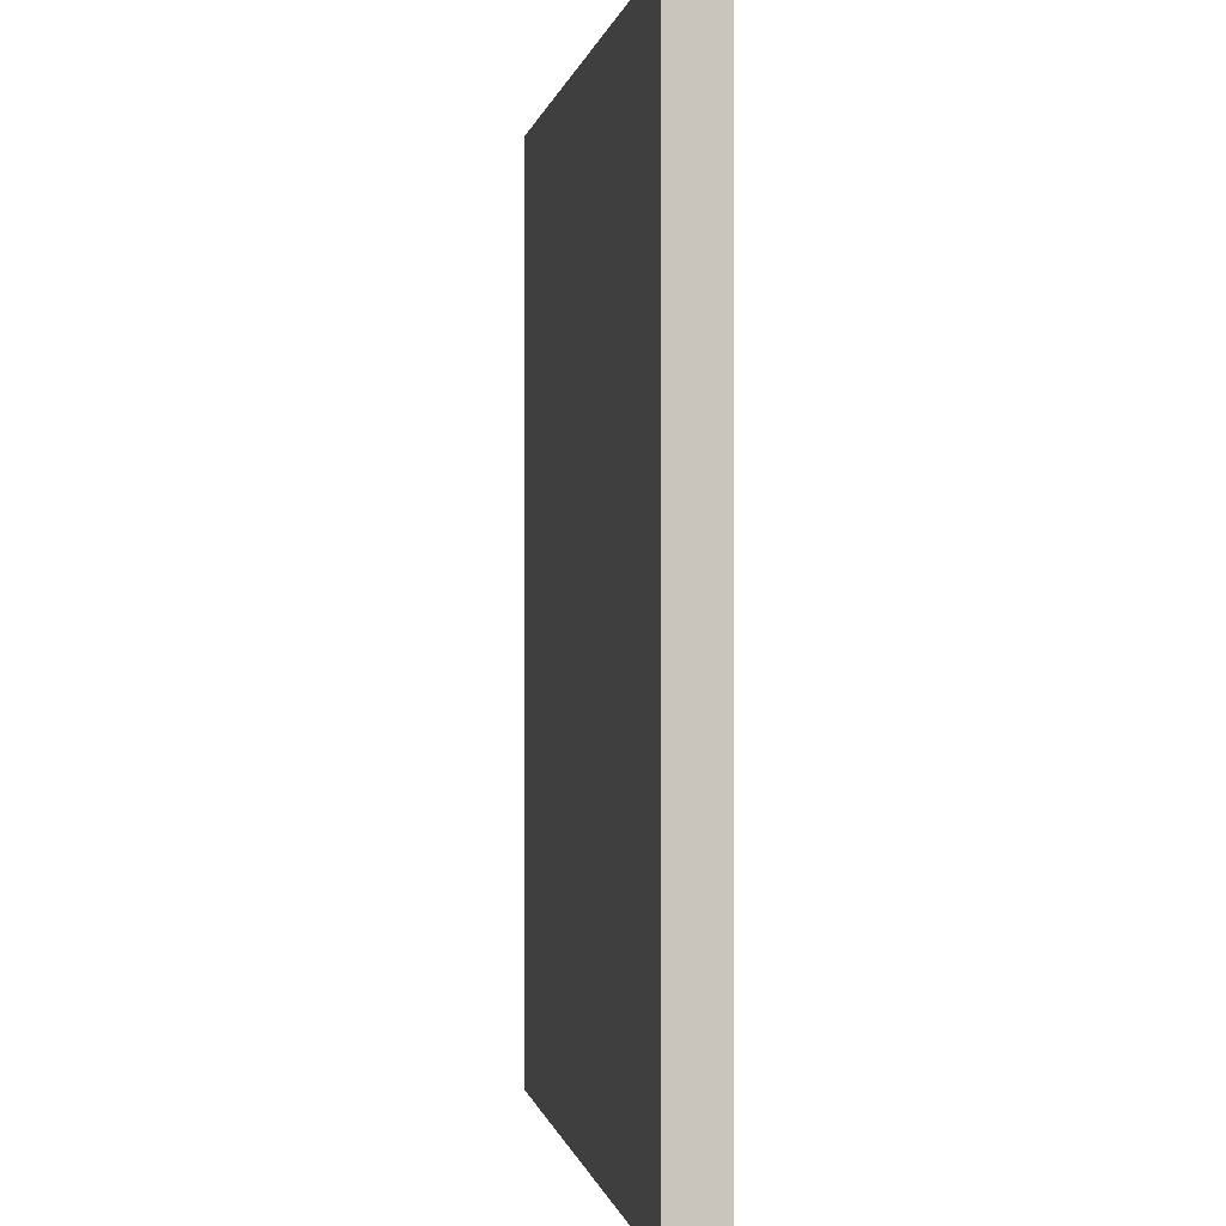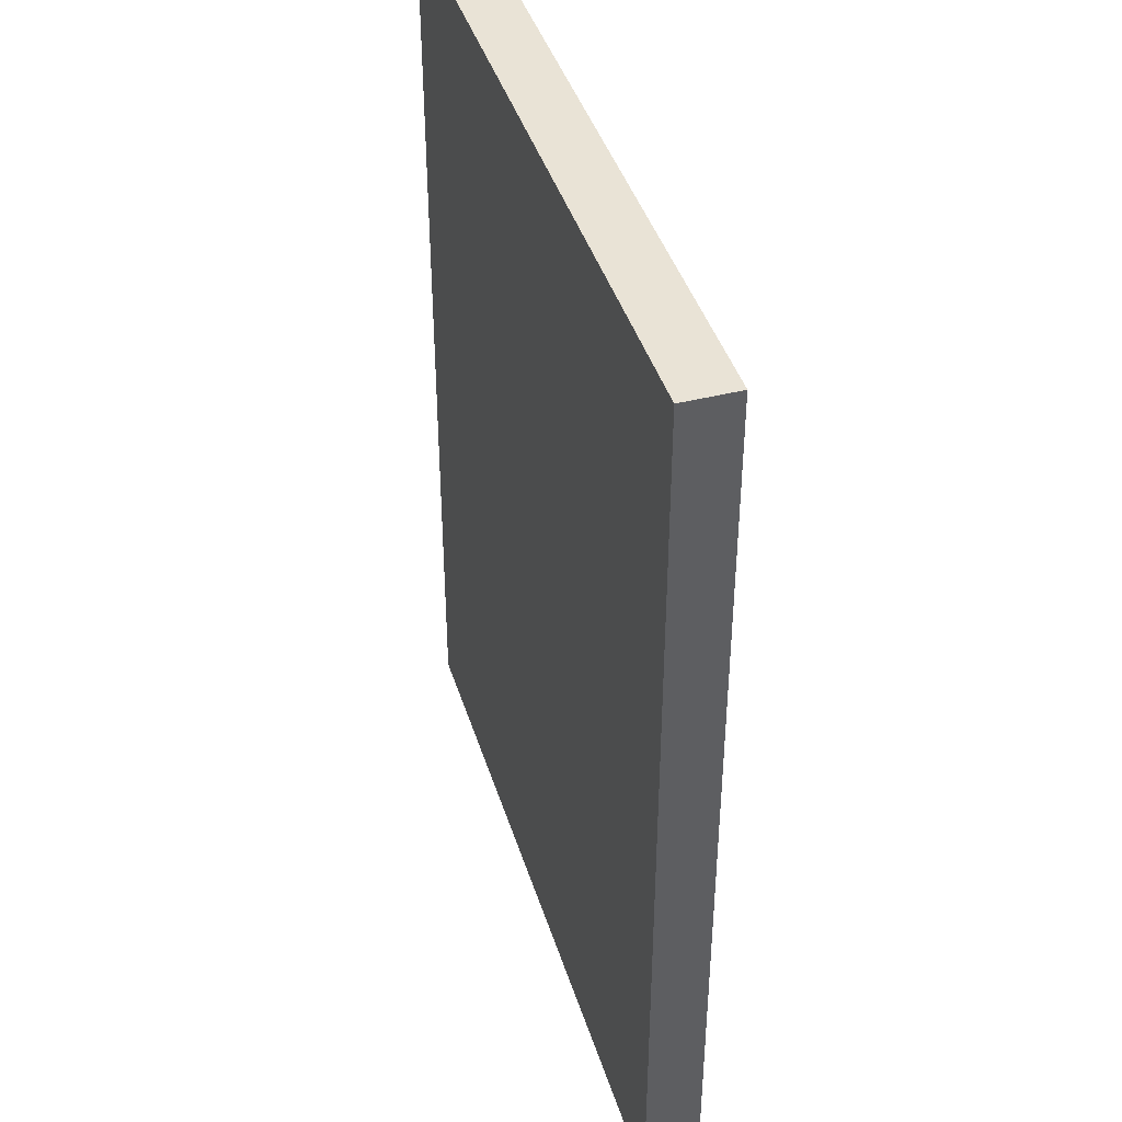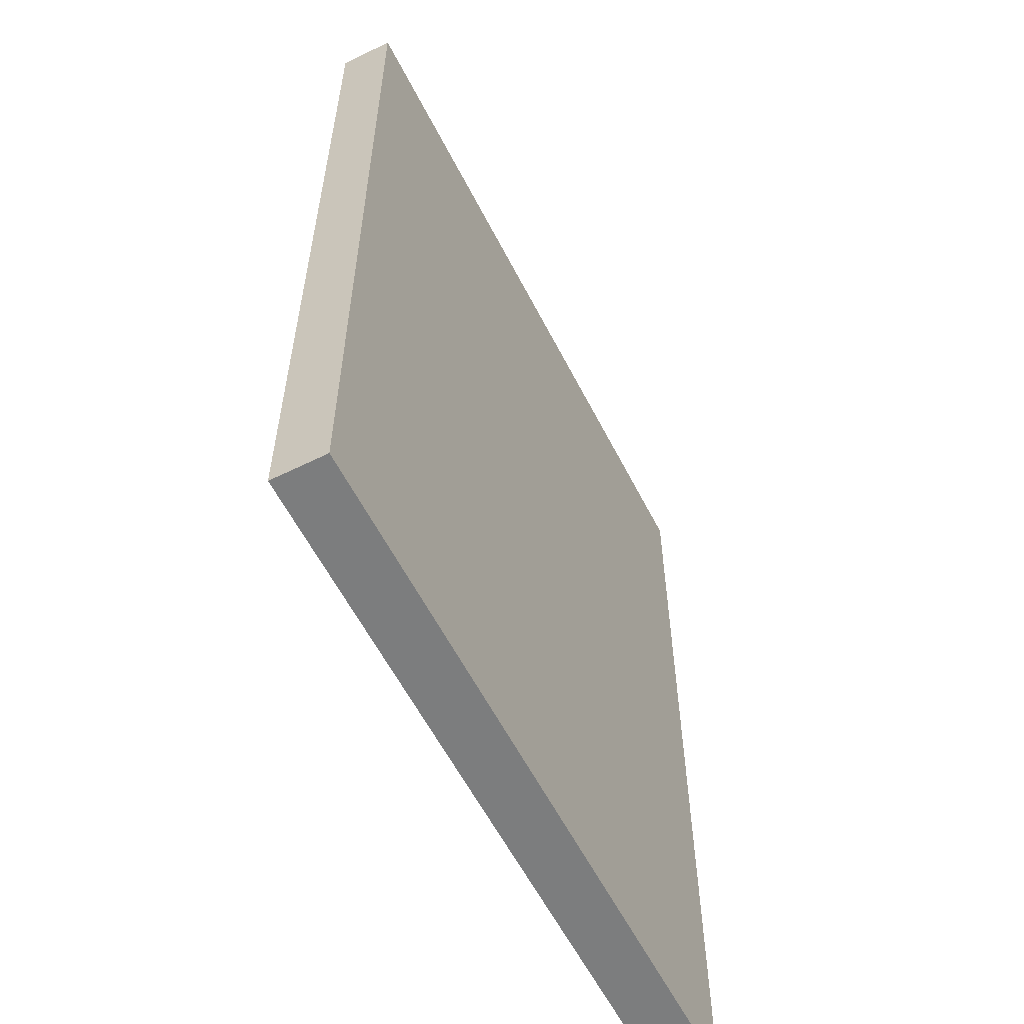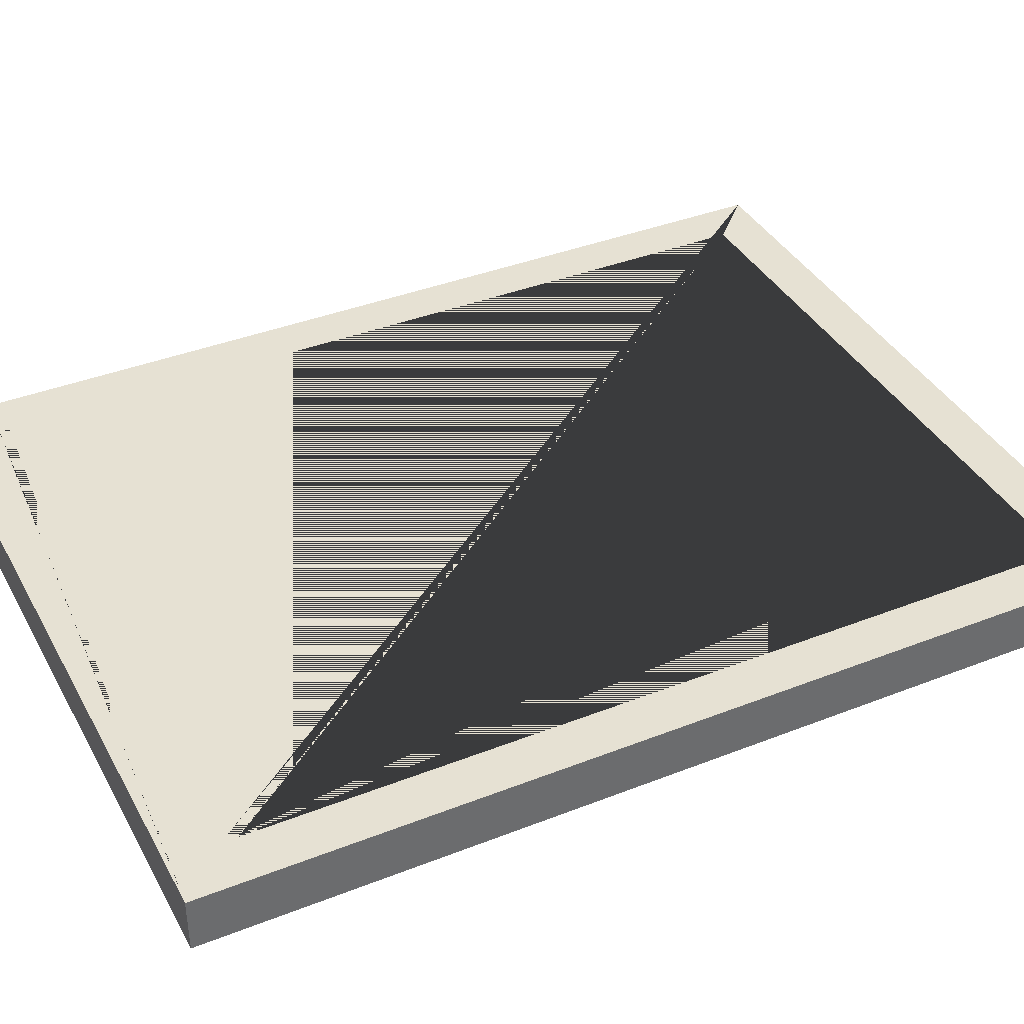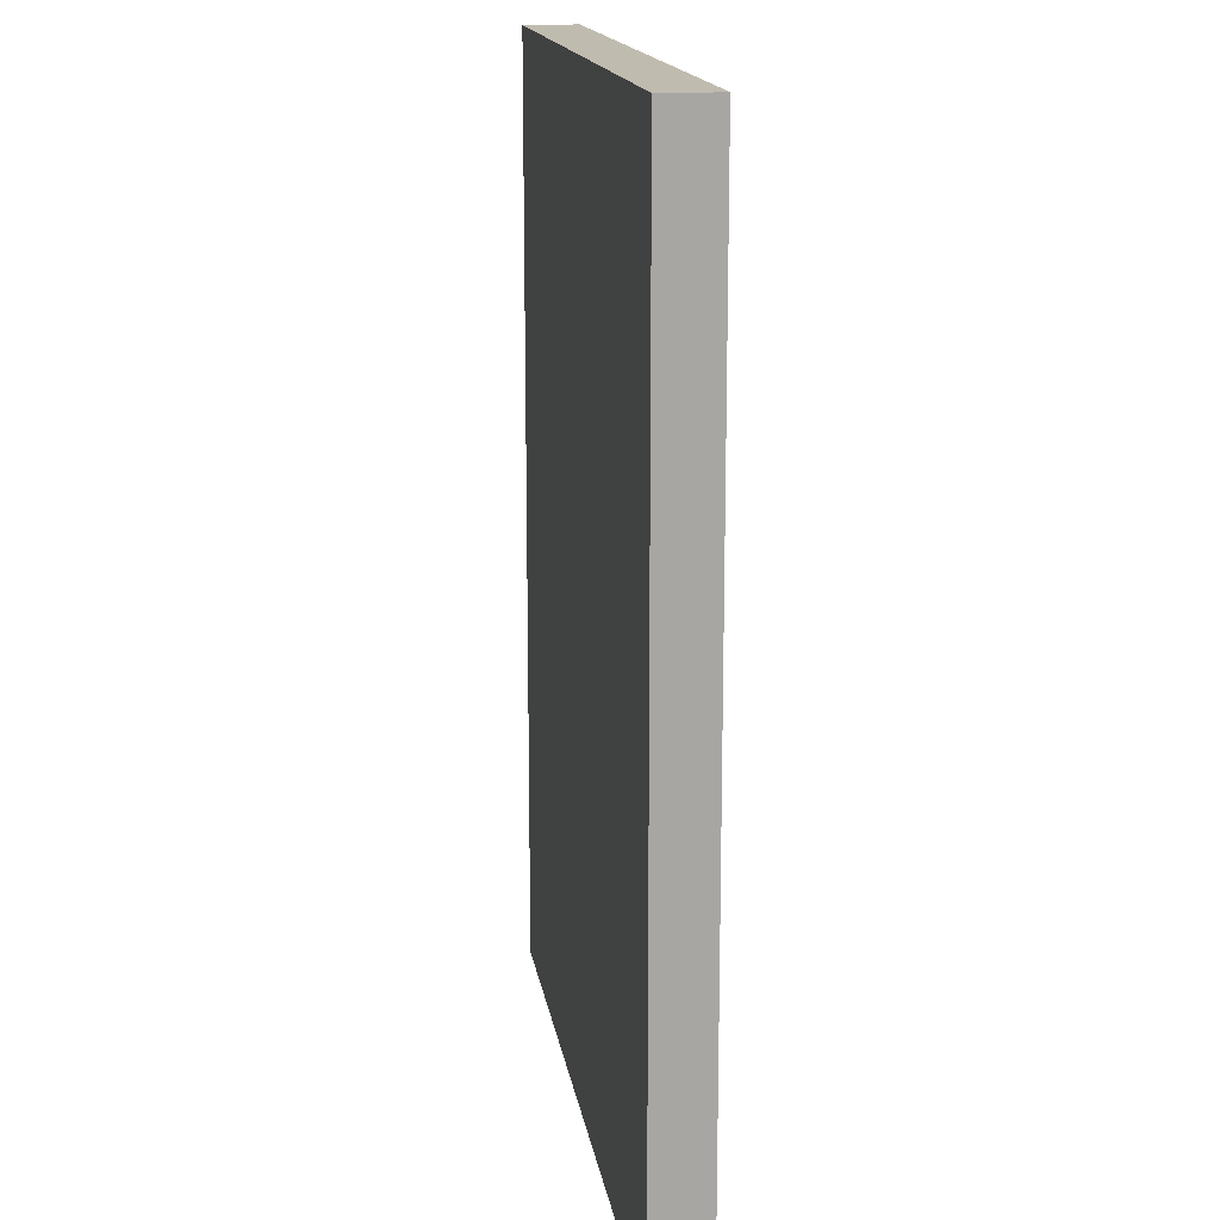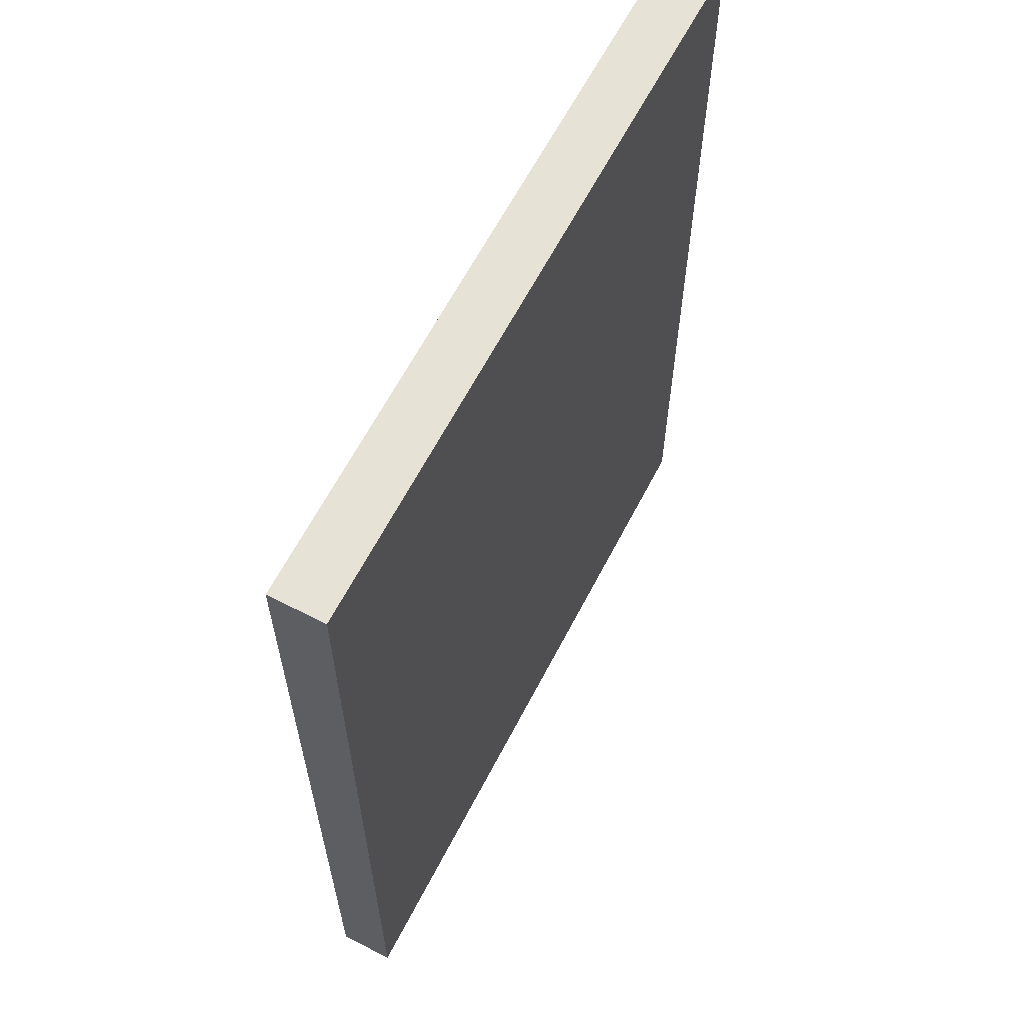
<metadata>
{"format":"obj","ext":"obj","renderer":"f3d","projection":"perspective","resolution":1024,"background":"white","views":[{"elev":0.0,"azim":80.3,"up":"+Z"},{"elev":42.2,"azim":73.1,"up":"+Z"},{"elev":-59.0,"azim":-63.0,"up":"+Z"},{"elev":38.7,"azim":-116.3,"up":"+Y"},{"elev":16.0,"azim":81.2,"up":"+Z"},{"elev":63.2,"azim":-62.6,"up":"+Z"}]}
</metadata>
<code>
o Base_Alberca_Cubo.003
v 5.985 -0.07588 7.17
v 5.985 -0.07588 2.544
v 9.428 -0.07588 7.17
v 9.428 -0.07588 2.544
v 5.719 0.2035 7.435
v 5.719 -0.09552 7.435
v 5.719 0.2035 2.279
v 5.719 -0.09552 2.279
v 9.694 0.2035 7.435
v 9.694 -0.09552 7.435
v 9.694 0.2035 2.279
v 9.694 -0.09552 2.279
v 5.985 0.2035 2.544
v 9.428 0.2035 2.544
v 9.428 0.2035 7.17
v 5.985 0.2035 7.17
f 4 2 1 3
f 5 7 8 6
f 7 11 12 8
f 11 9 10 12
f 9 5 6 10
f 7 13 14 15 9 11
f 12 10 6 8
f 15 14 4 3
f 14 13 2 4
f 13 16 1 2
f 16 15 3 1
f 13 7 5 9 15 16

</code>
